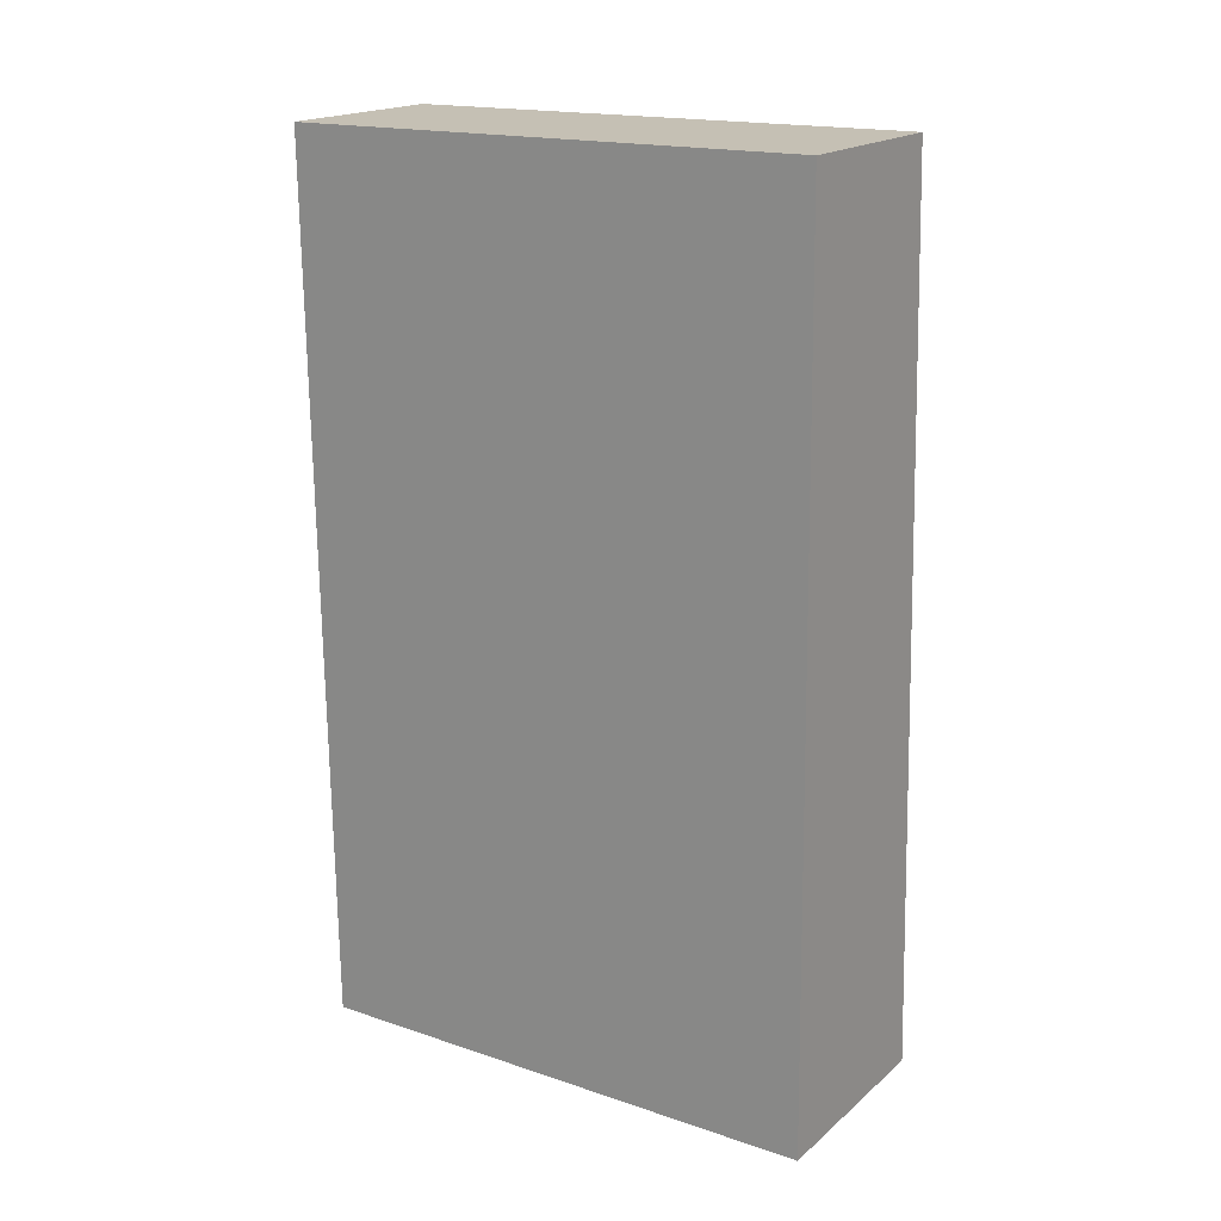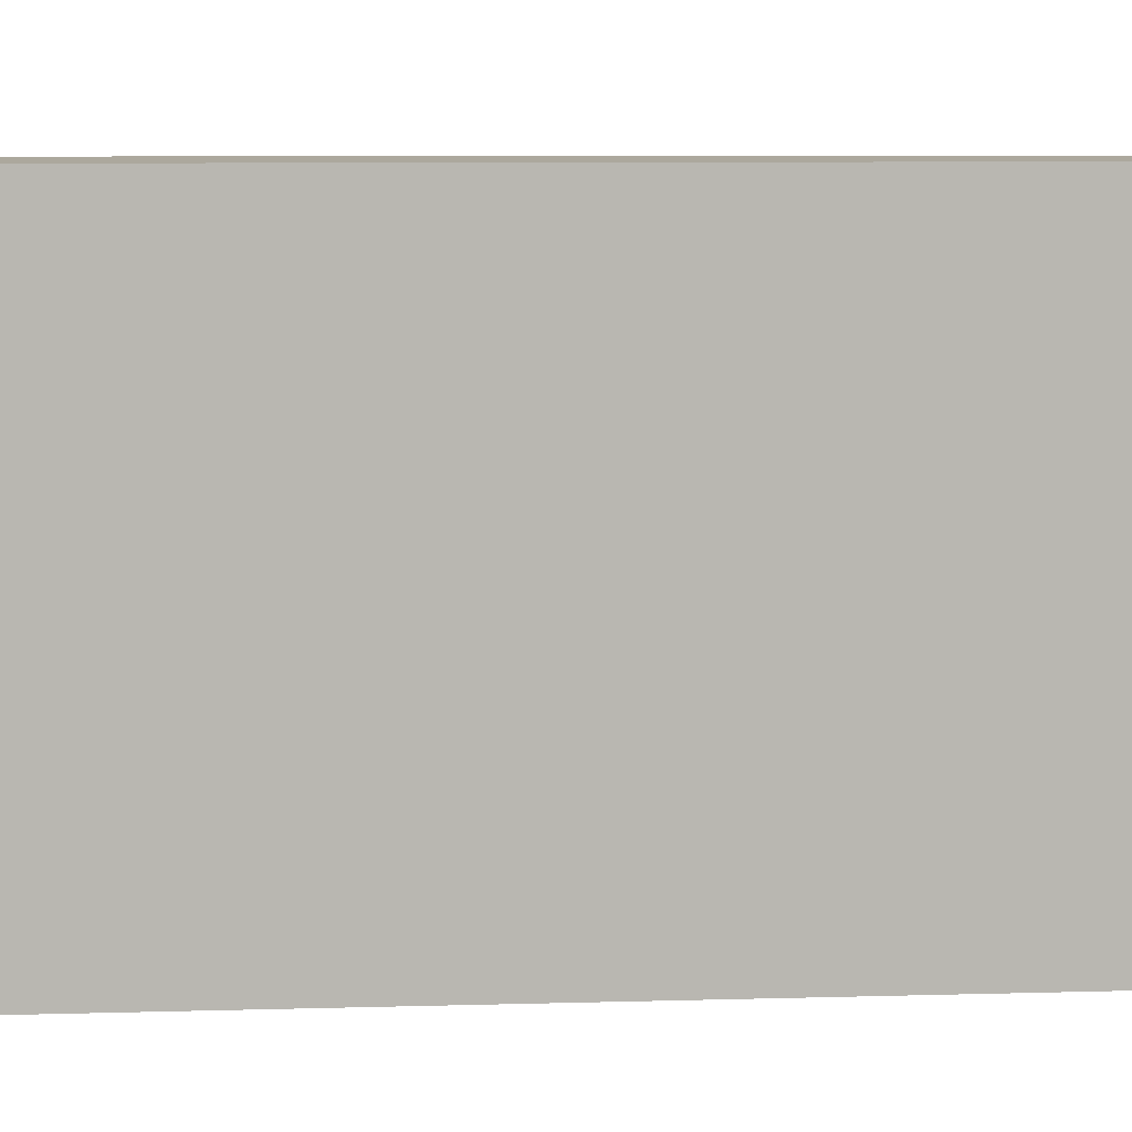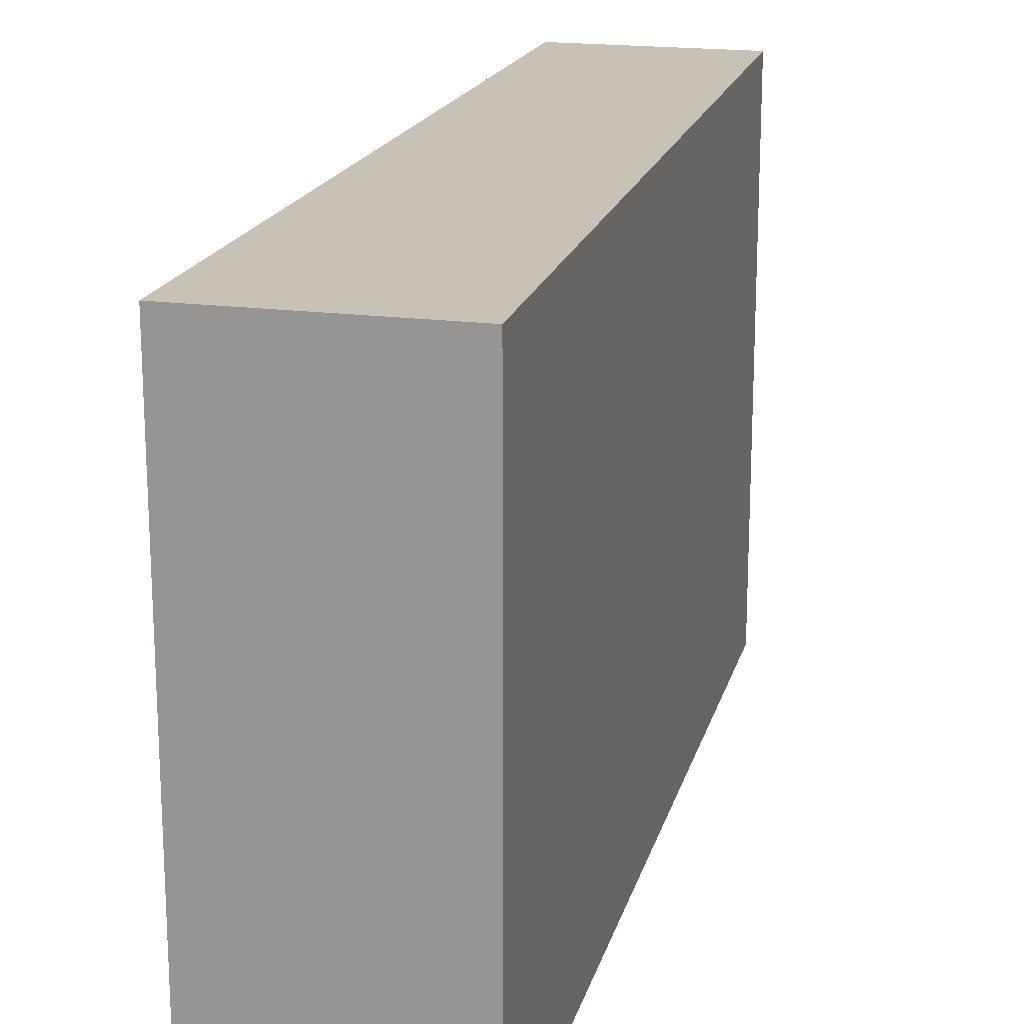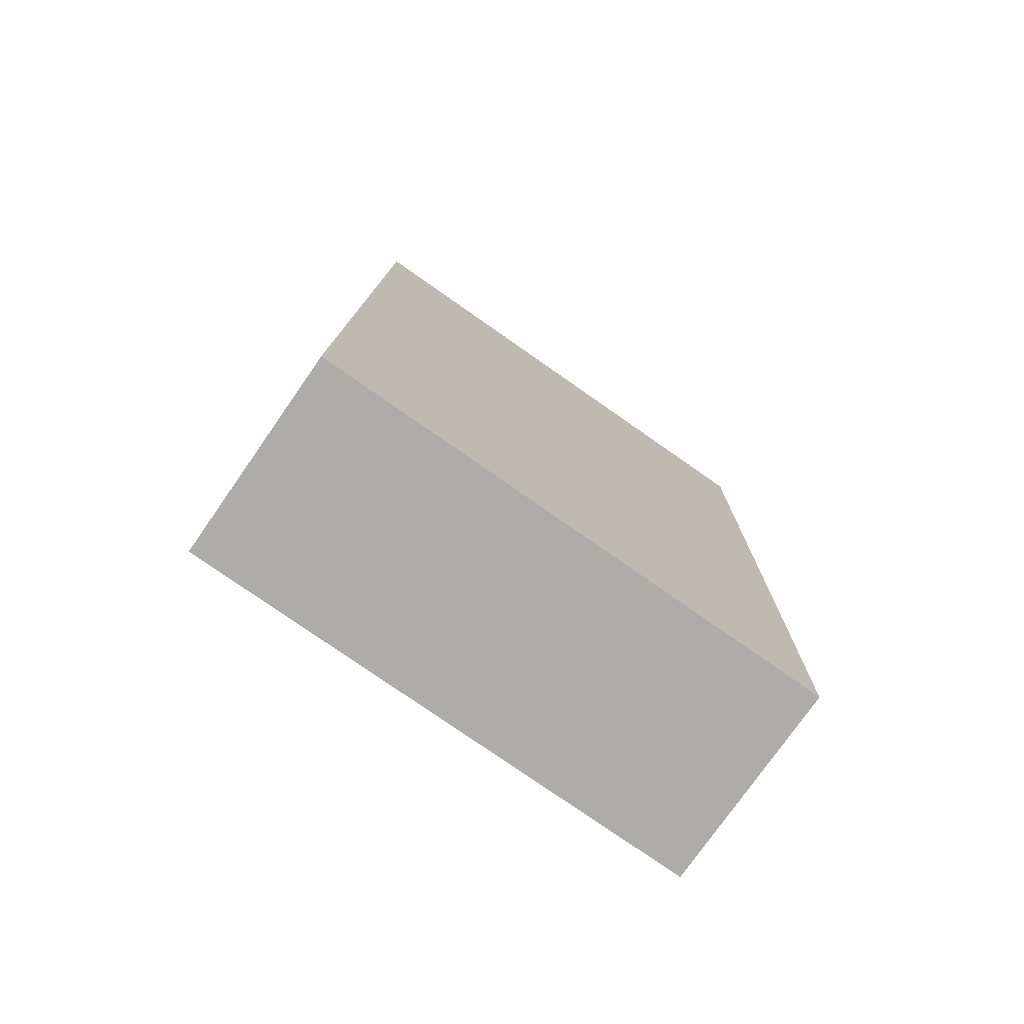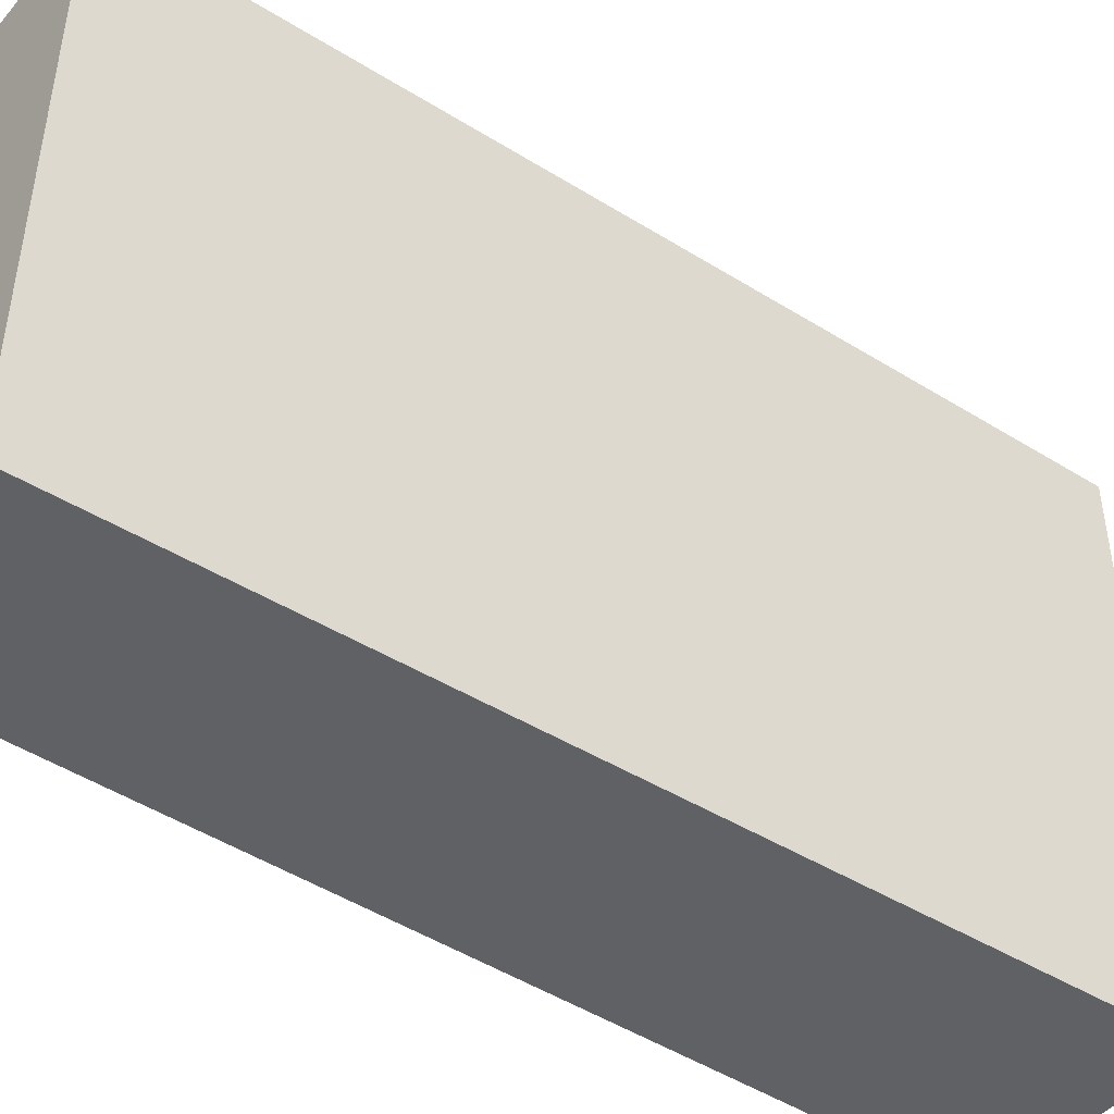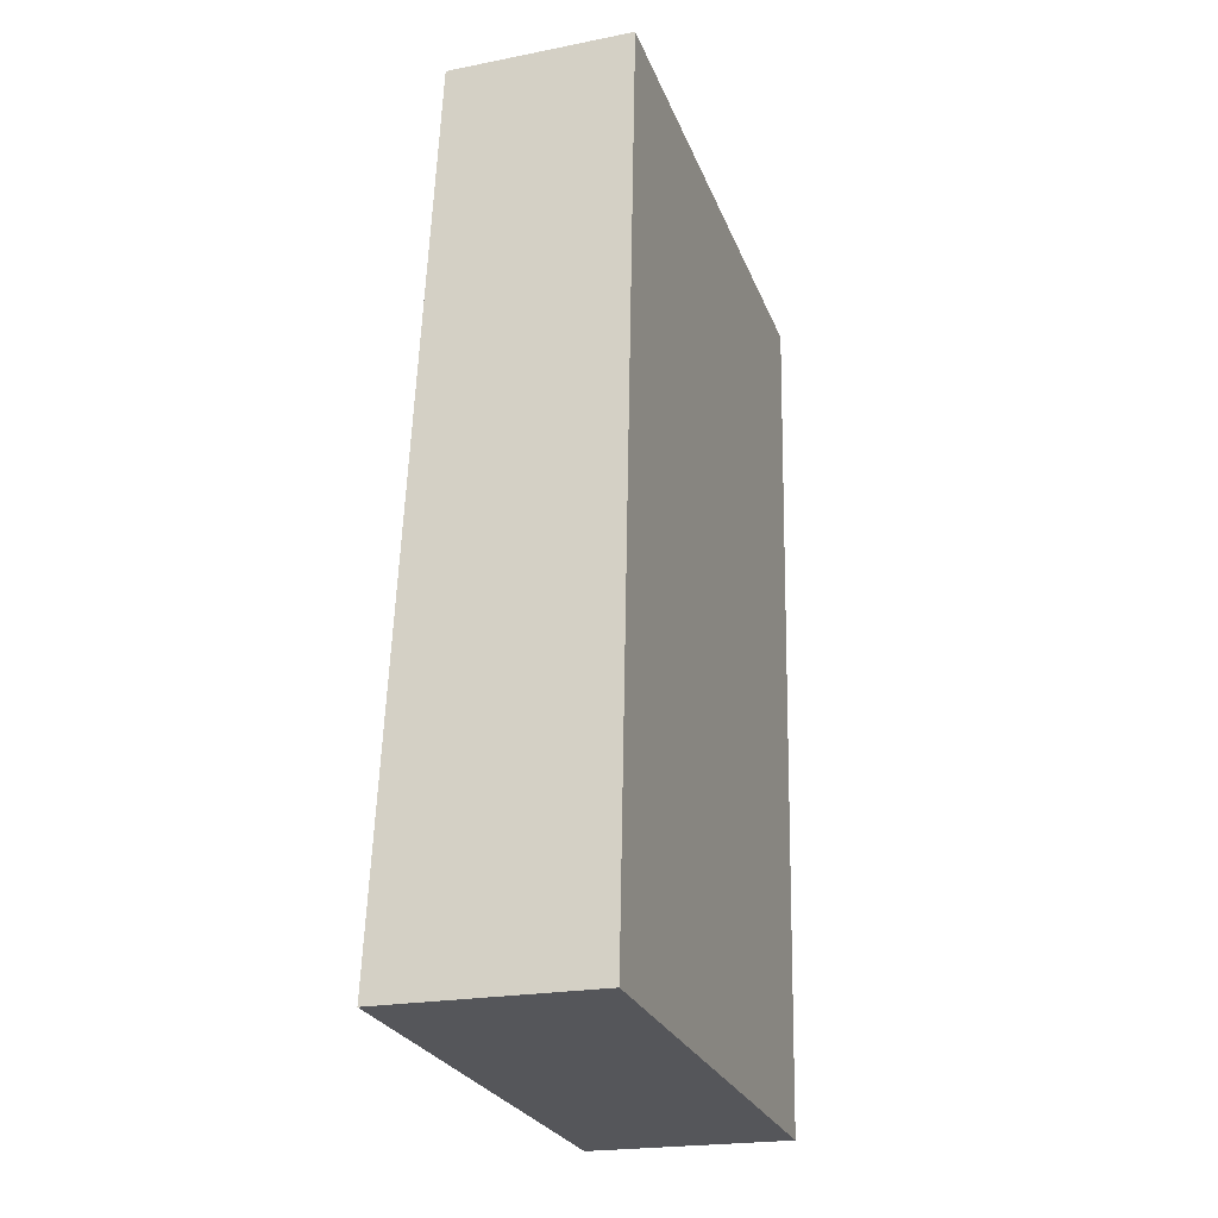
<metadata>
{"format":"obj","ext":"obj","renderer":"f3d","projection":"perspective","resolution":1024,"background":"white","views":[{"elev":17.5,"azim":-56.5,"up":"+Z"},{"elev":8.6,"azim":-95.4,"up":"+Y"},{"elev":19.0,"azim":-167.2,"up":"+Y"},{"elev":-78.0,"azim":-124.9,"up":"+Z"},{"elev":-45.4,"azim":51.7,"up":"+Y"},{"elev":-26.1,"azim":-161.6,"up":"+Z"}]}
</metadata>
<code>
v  0.955 2.726 0.018
v  0.088 2.726 -4.575
v  0 2.726 1.669e-16
v  1.165 2.726 -4.554
v  0.088 2.801e-16 -4.575
v  0 0 0
v  0.955 -1.102e-18 0.018
v  1.165 2.789e-16 -4.554
g defaultobject
f 1 2 3
f 2 1 4
f 5 3 2
f 3 5 6
f 6 1 3
f 1 6 7
f 7 4 1
f 4 7 8
f 8 2 4
f 2 8 5
f 8 6 5
f 6 8 7

</code>
